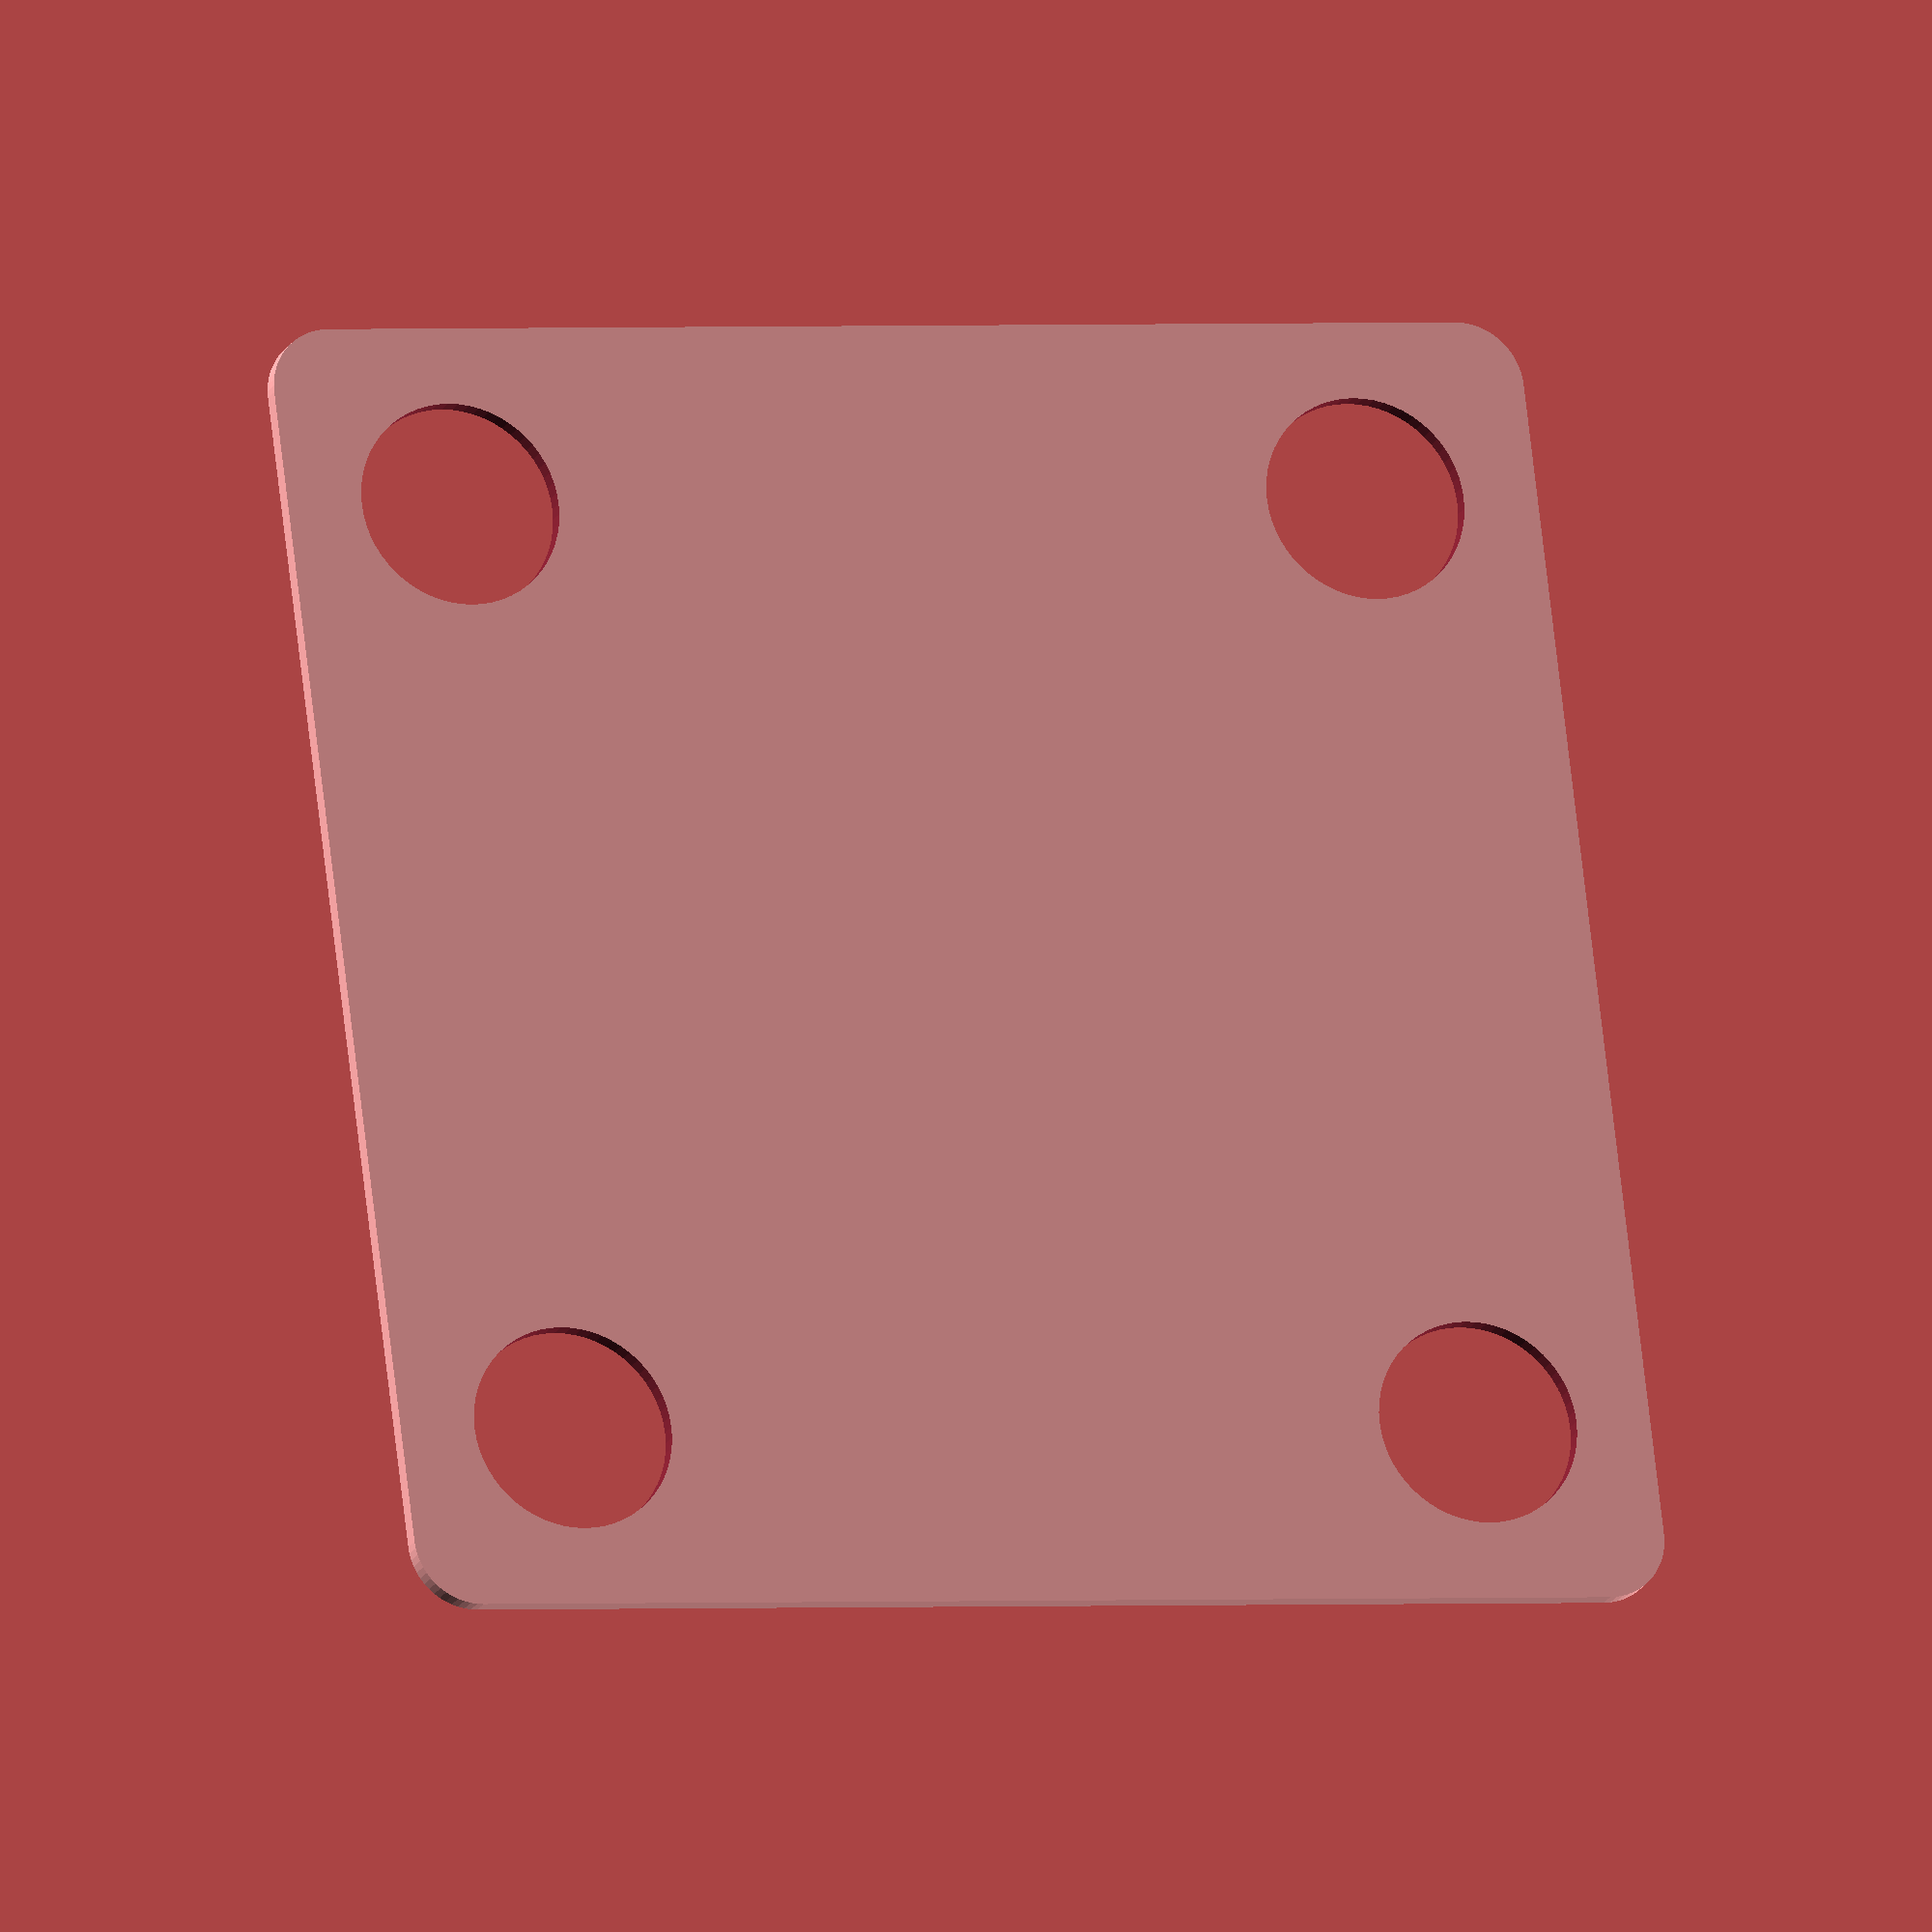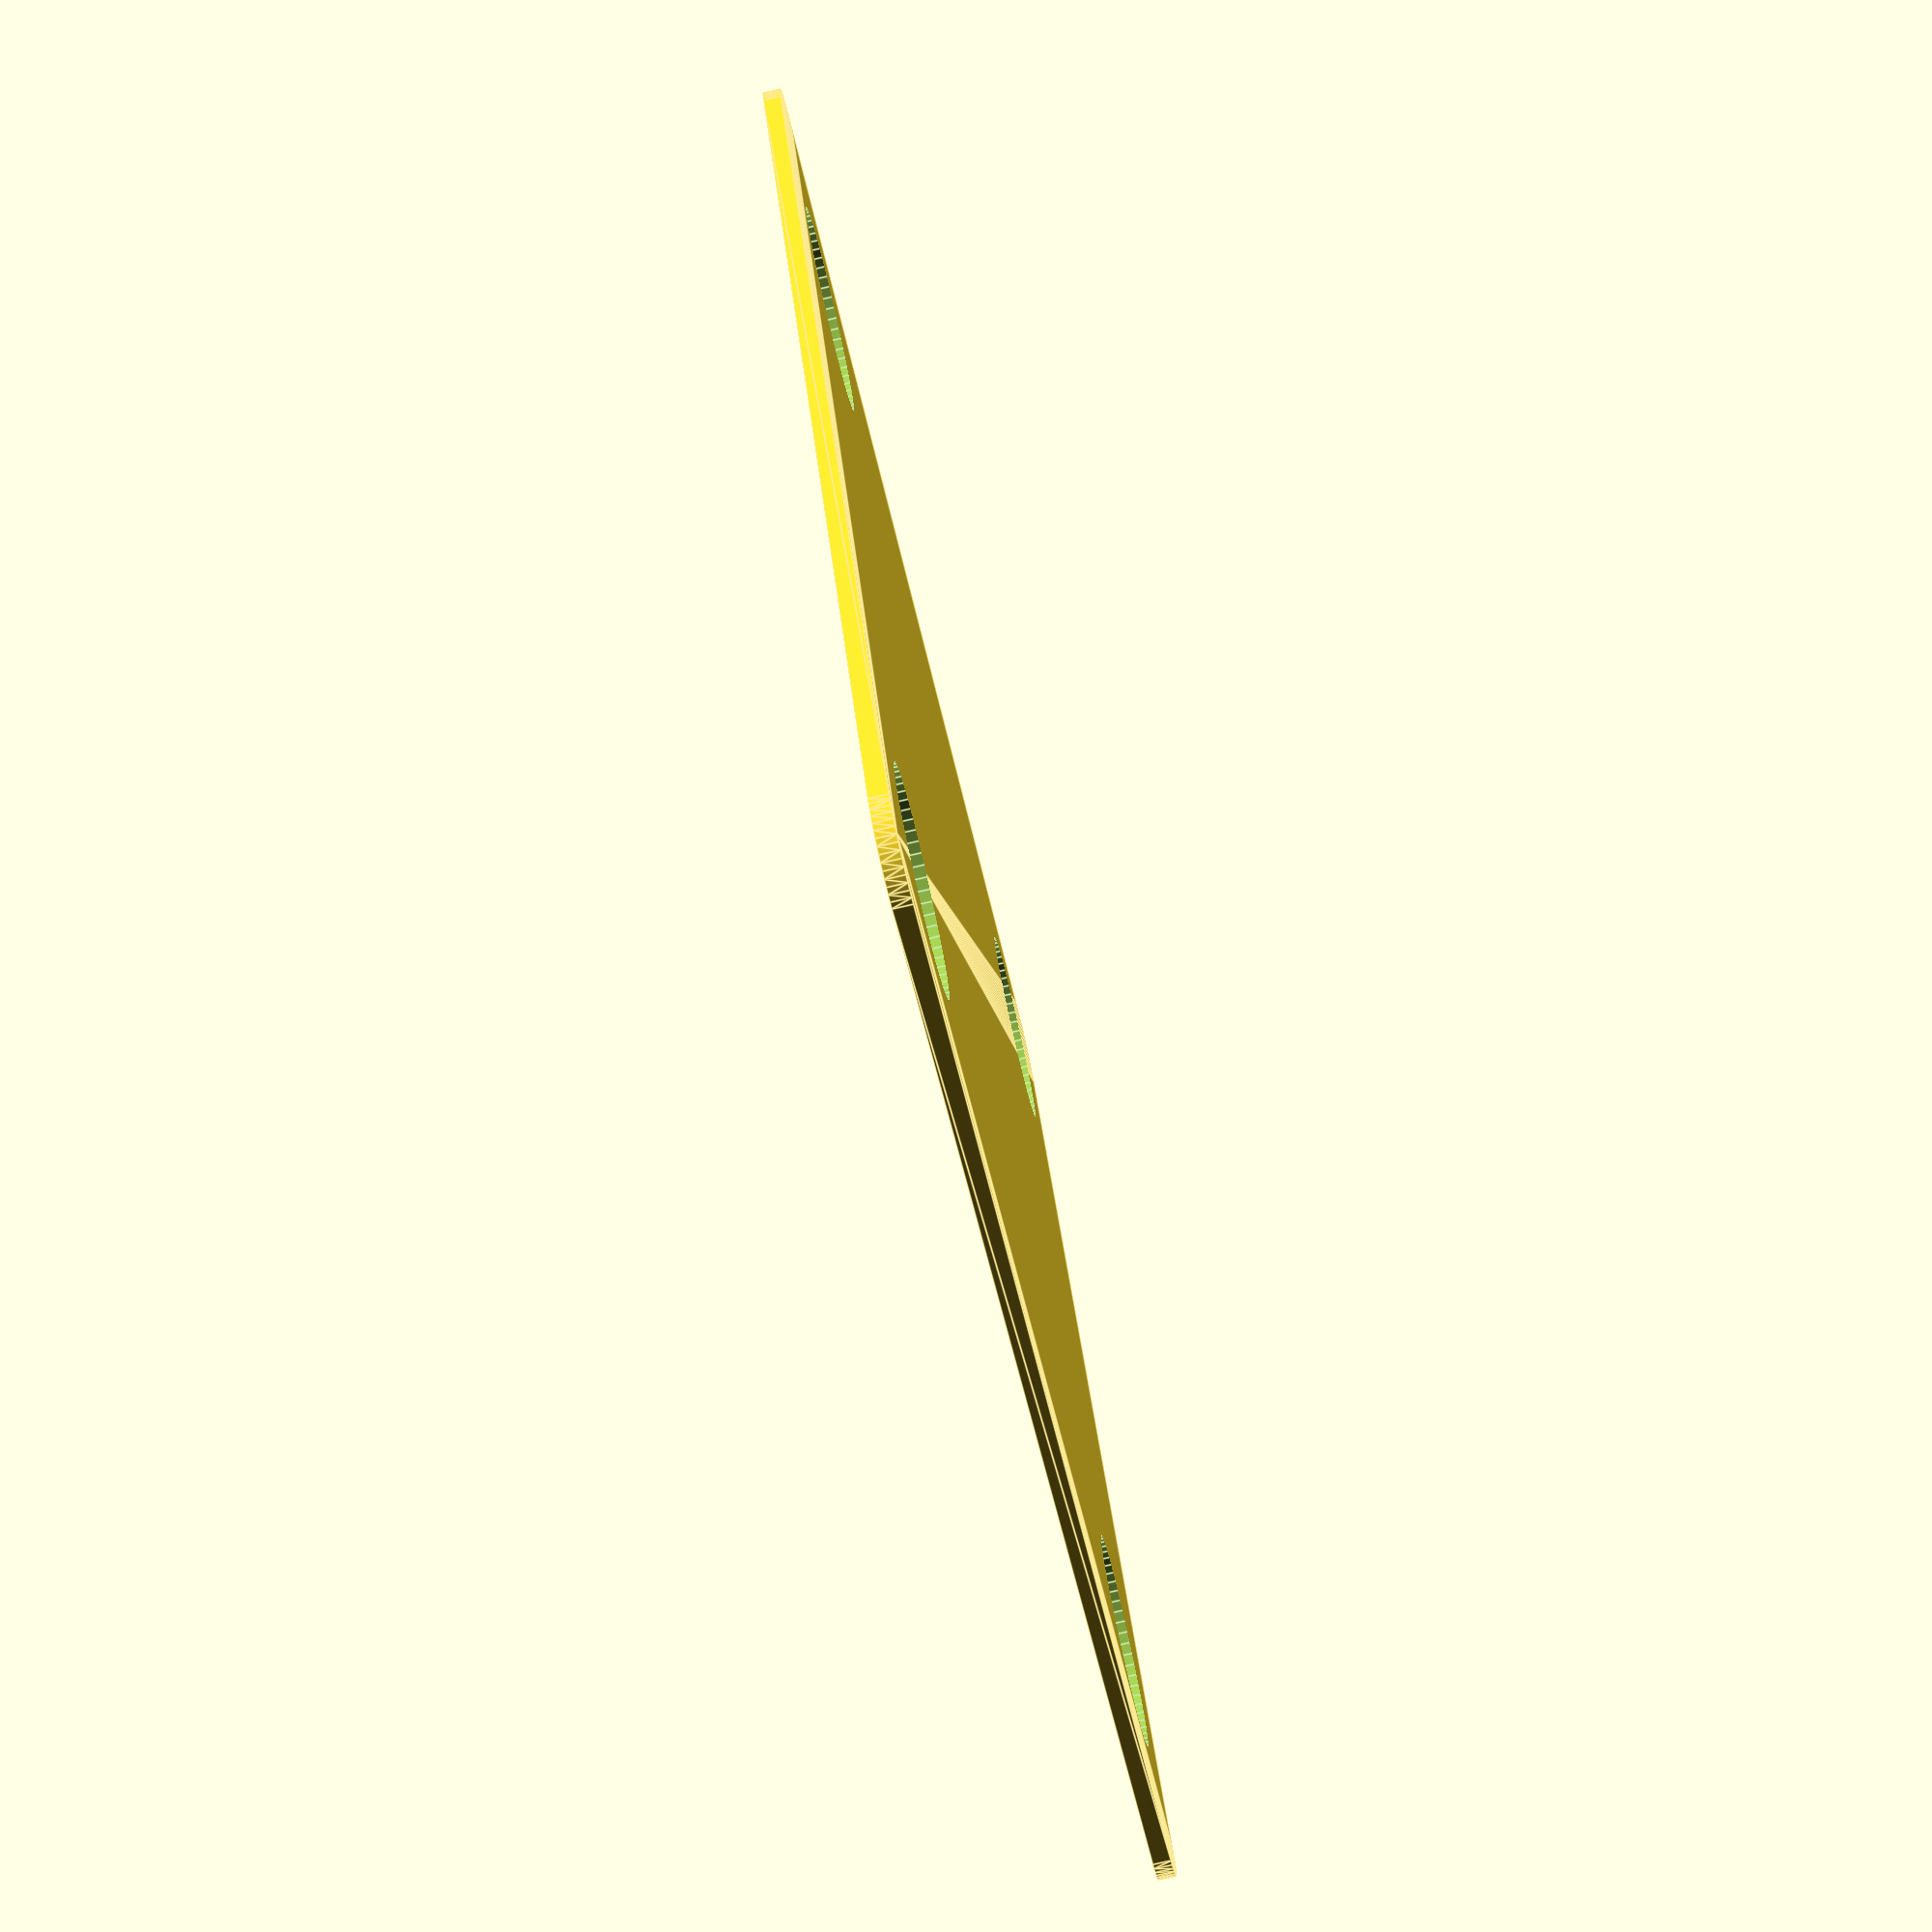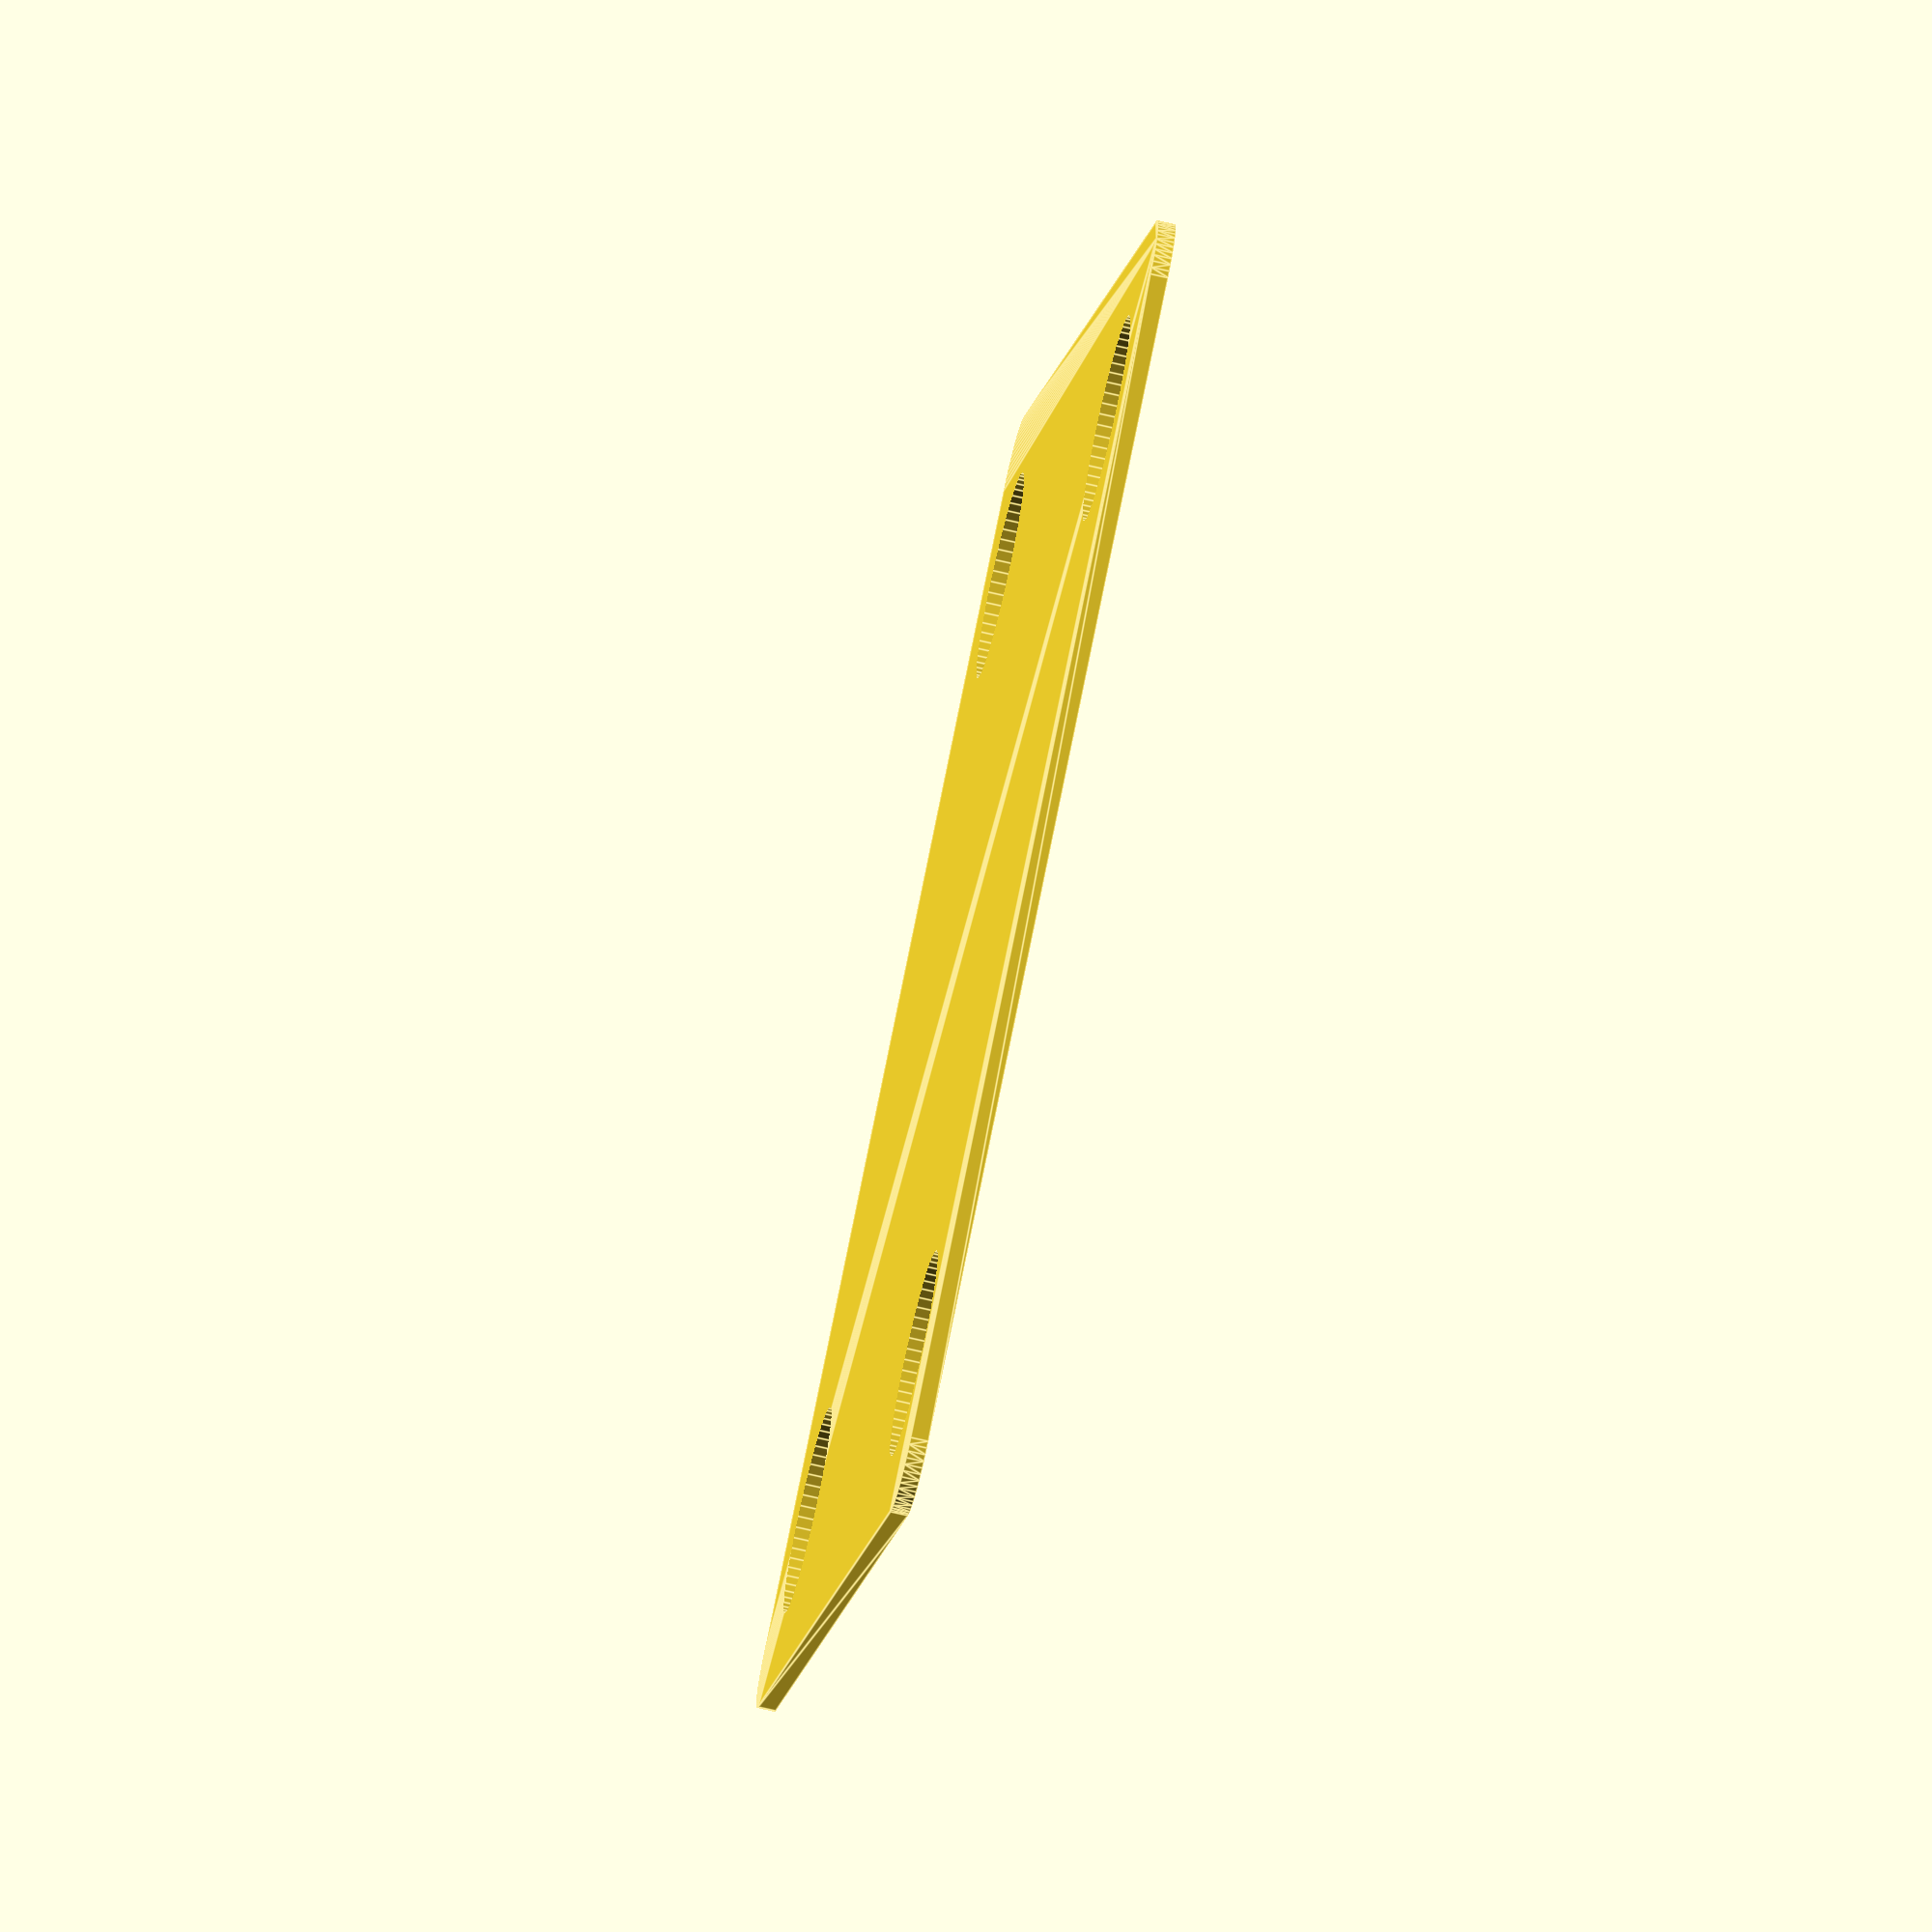
<openscad>
//the edge to edge diameter of the card. 50.8 mm = 2 inches.
diameter = 50.8; 
// how far in the holes are from the corners of the card.
inset=7; 
// how thick the cards are. Ideally a multiple or your layer height.
thickness =.7;
//the diameter of the of the corner.  
cornerDiameter =5;
// the diameter of the holes.
holeDiameter=8;
$fn=60;


difference()
{
	translate([cornerDiameter/2,cornerDiameter/2,0])render()
	{
		minkowski()
		{
			cube([diameter-cornerDiameter,diameter-cornerDiameter,thickness/2]);
			cylinder(thickness/2,d=cornerDiameter);
		}
	}
	translate([0,0,0])
		{
			translate([inset,inset,-.1])cylinder(d=holeDiameter,thickness*2);
			translate([diameter-inset,diameter-inset,0-.1])cylinder(d=holeDiameter,thickness*2);
			translate([inset,diameter-inset,-.1])cylinder(d=holeDiameter,thickness*2);
			translate([diameter-inset,inset,-.1])cylinder(d=holeDiameter,thickness*2);
		}
}
</openscad>
<views>
elev=19.1 azim=277.1 roll=160.0 proj=o view=wireframe
elev=258.7 azim=152.7 roll=257.0 proj=p view=edges
elev=251.1 azim=61.1 roll=103.1 proj=o view=edges
</views>
